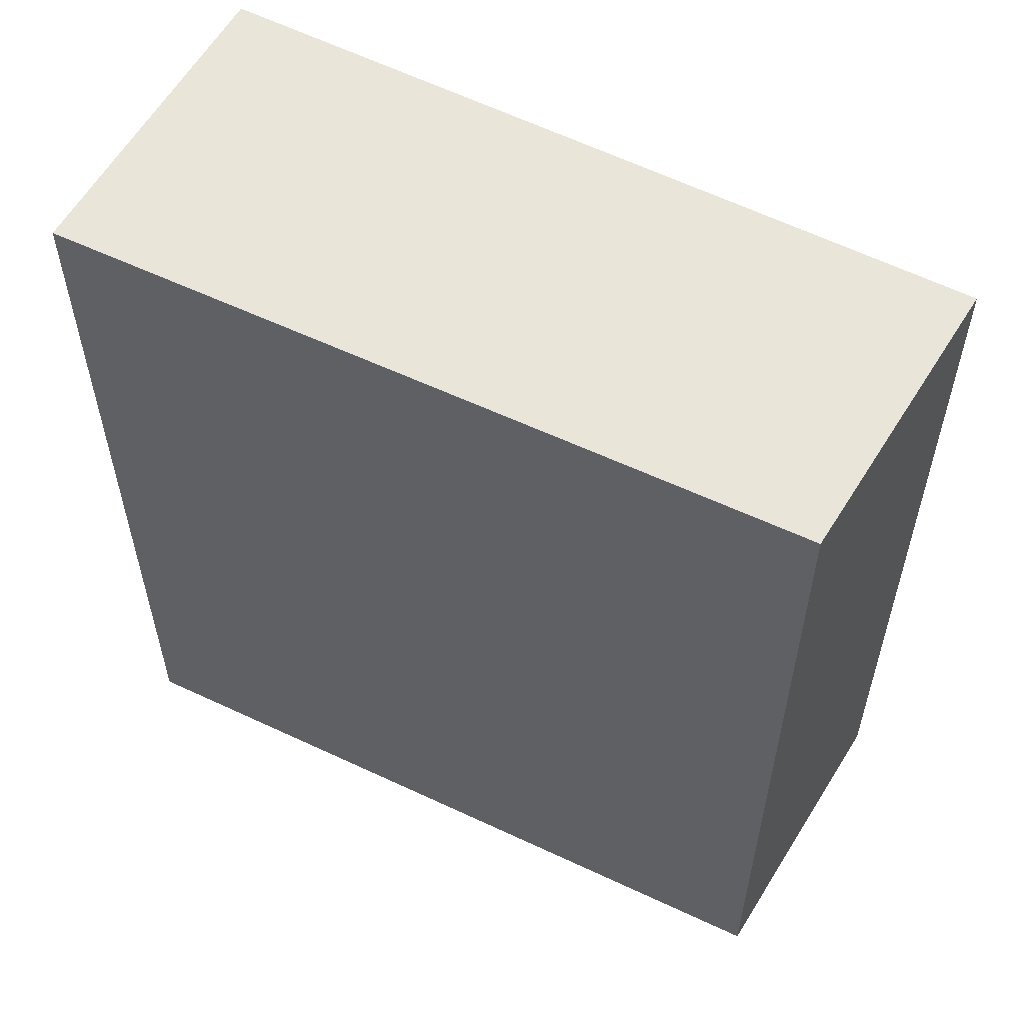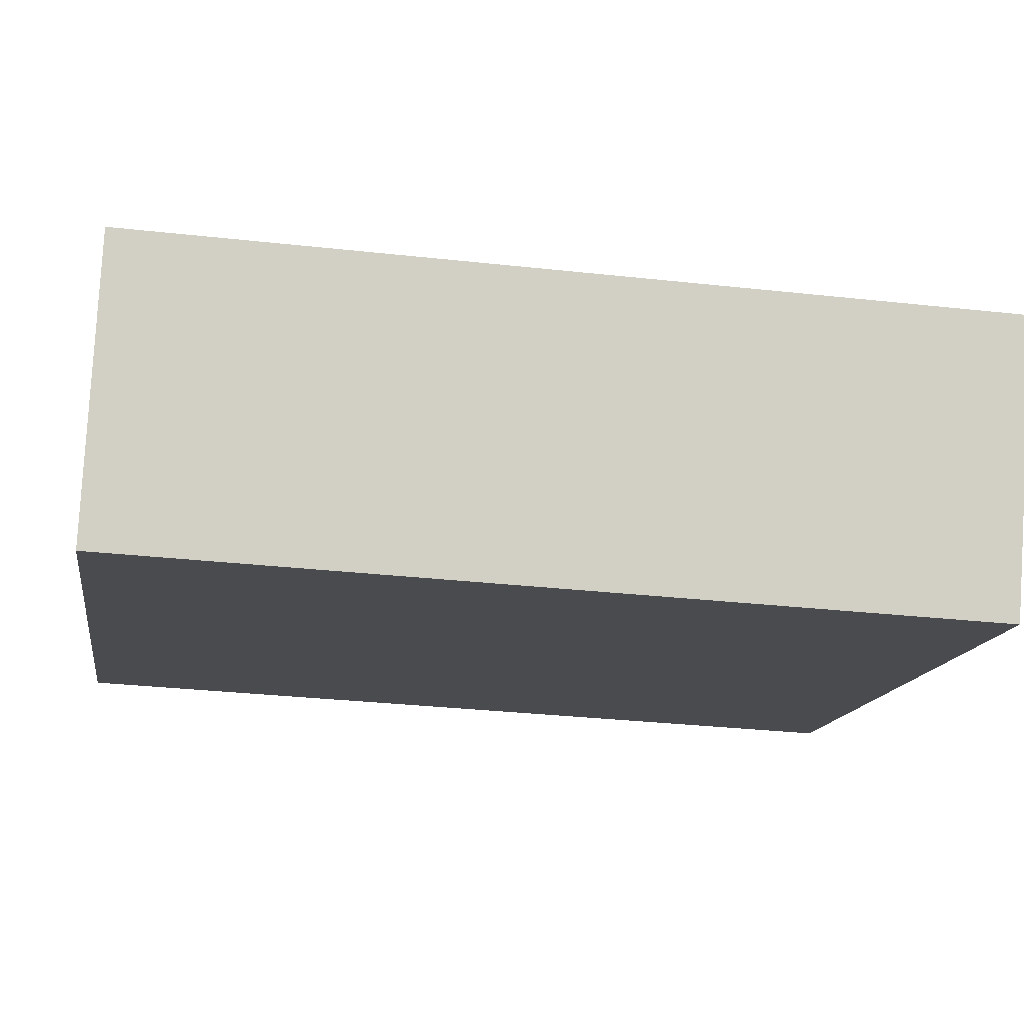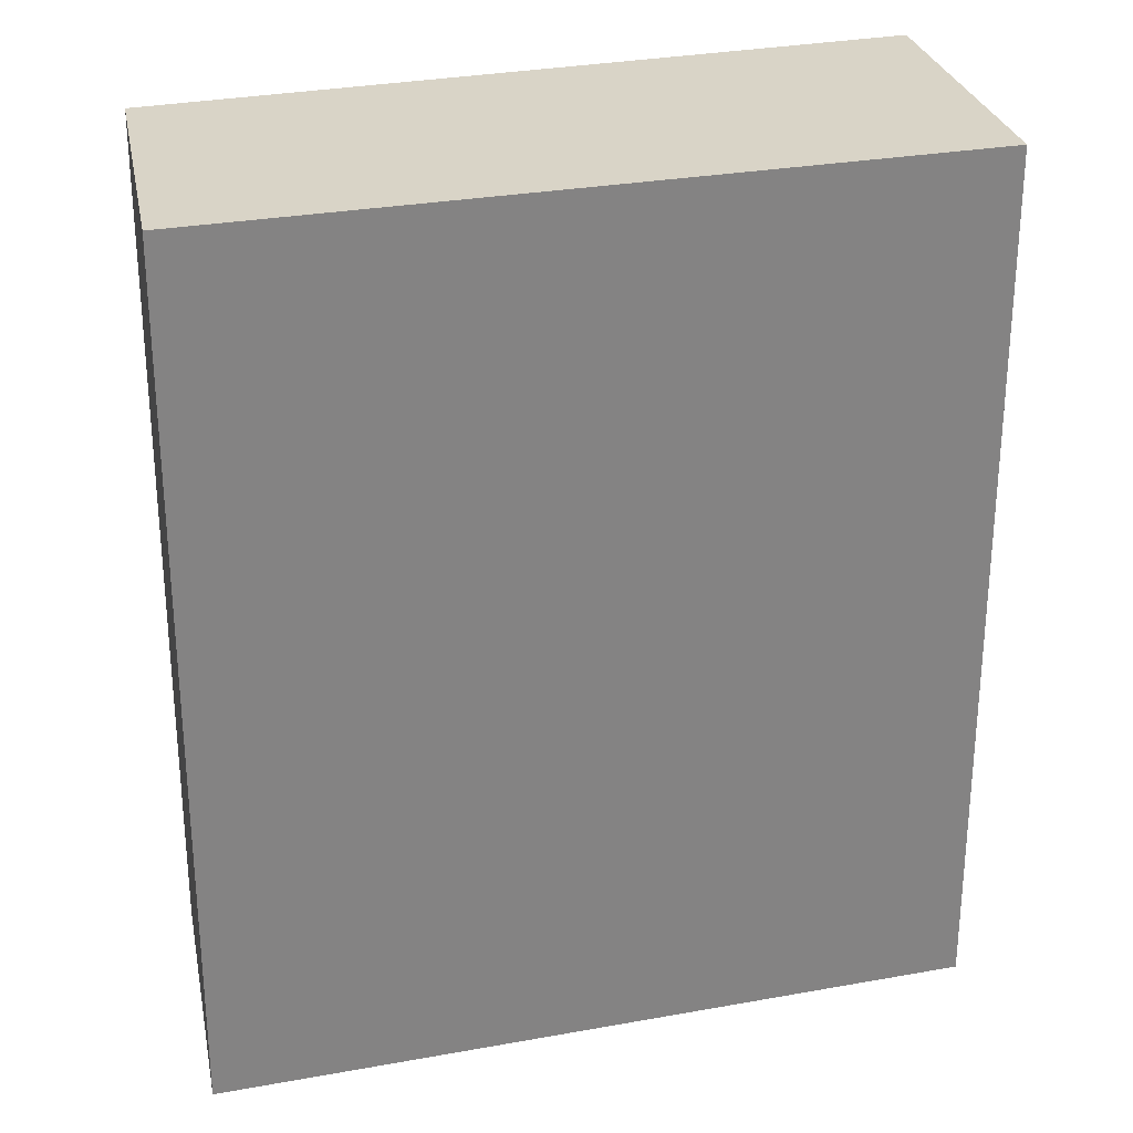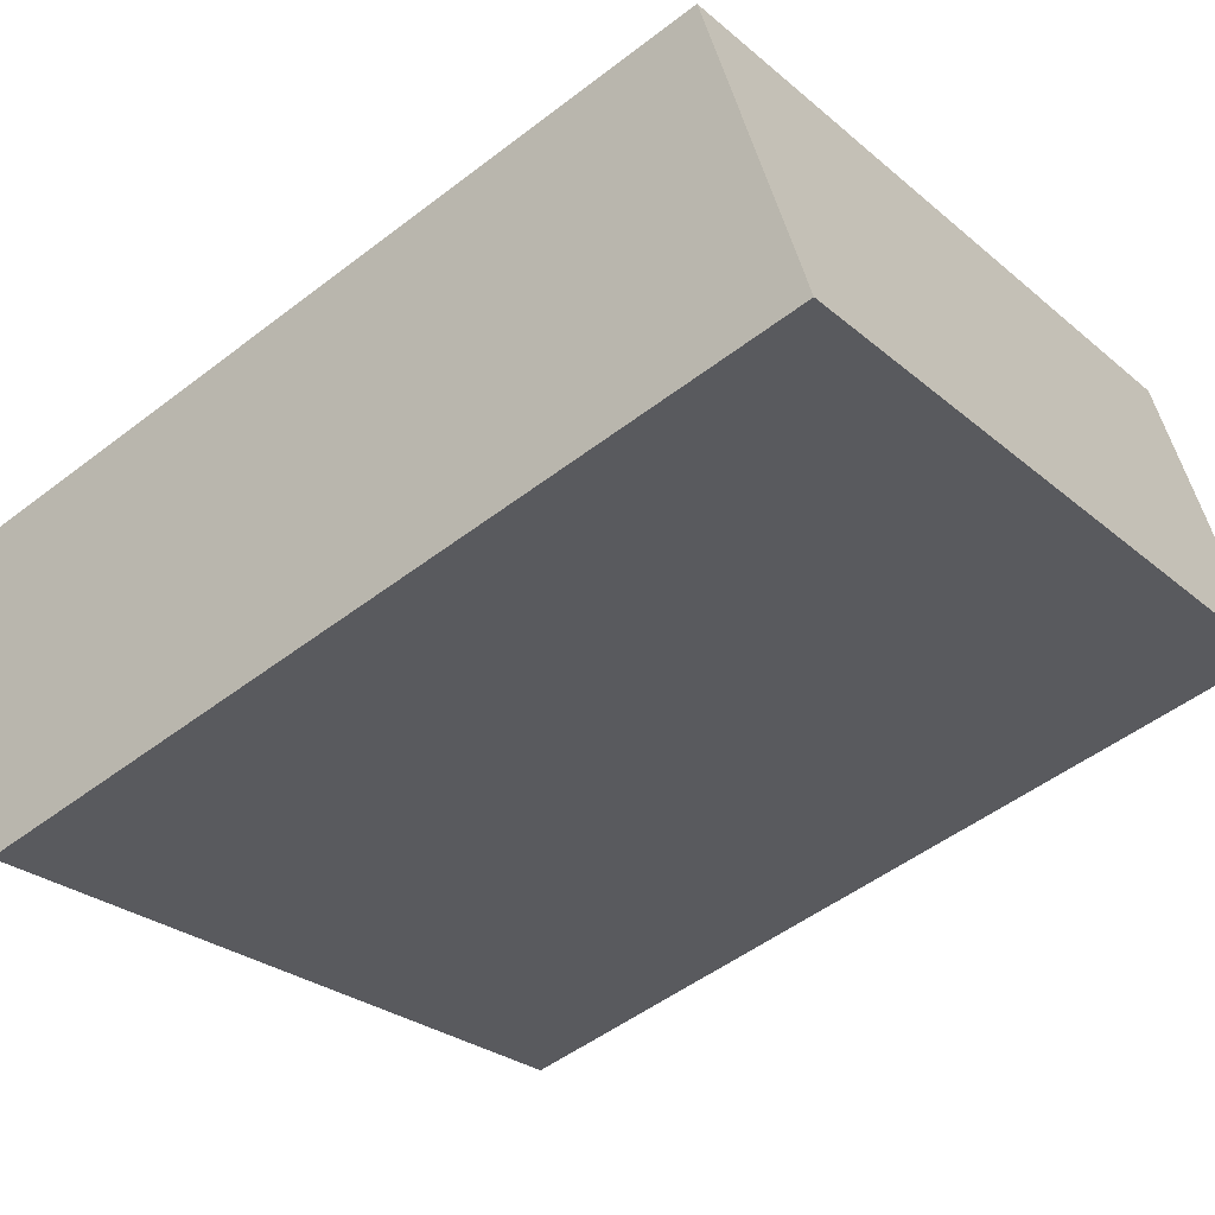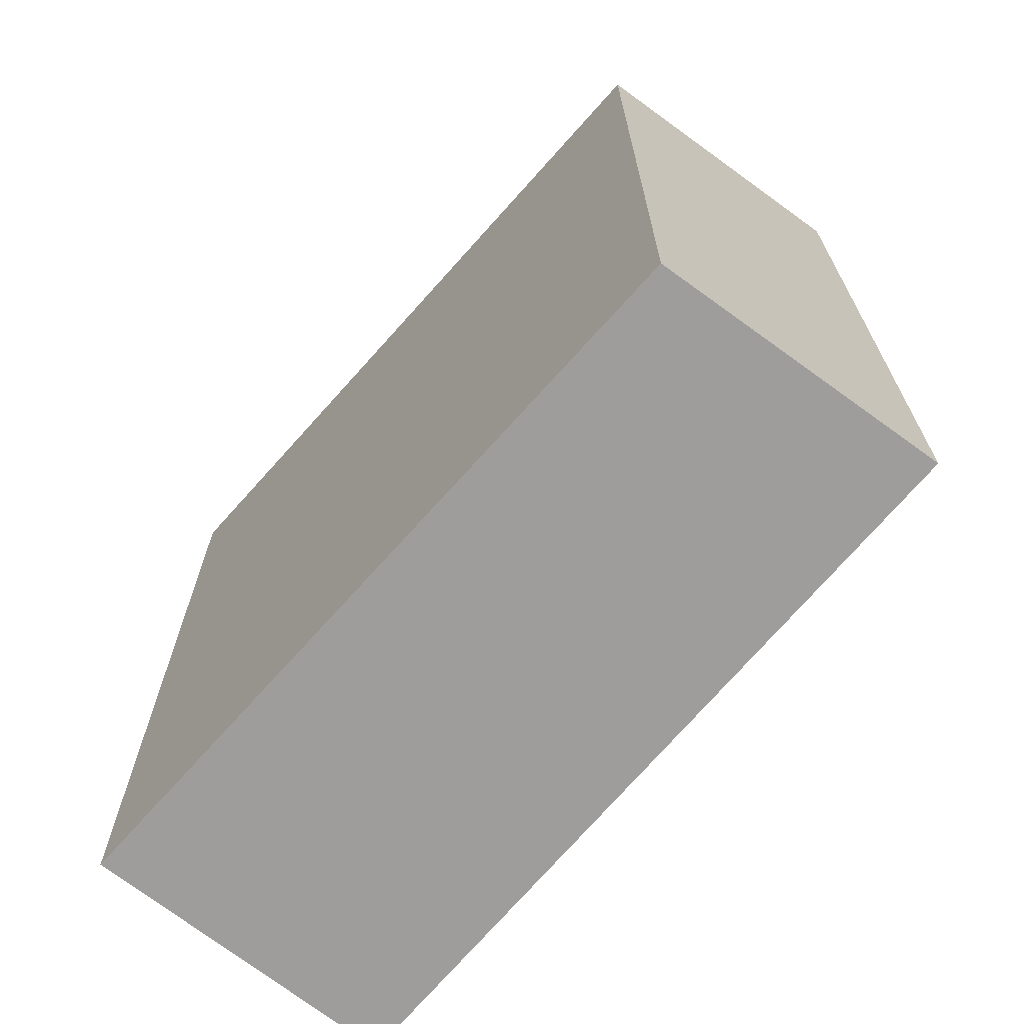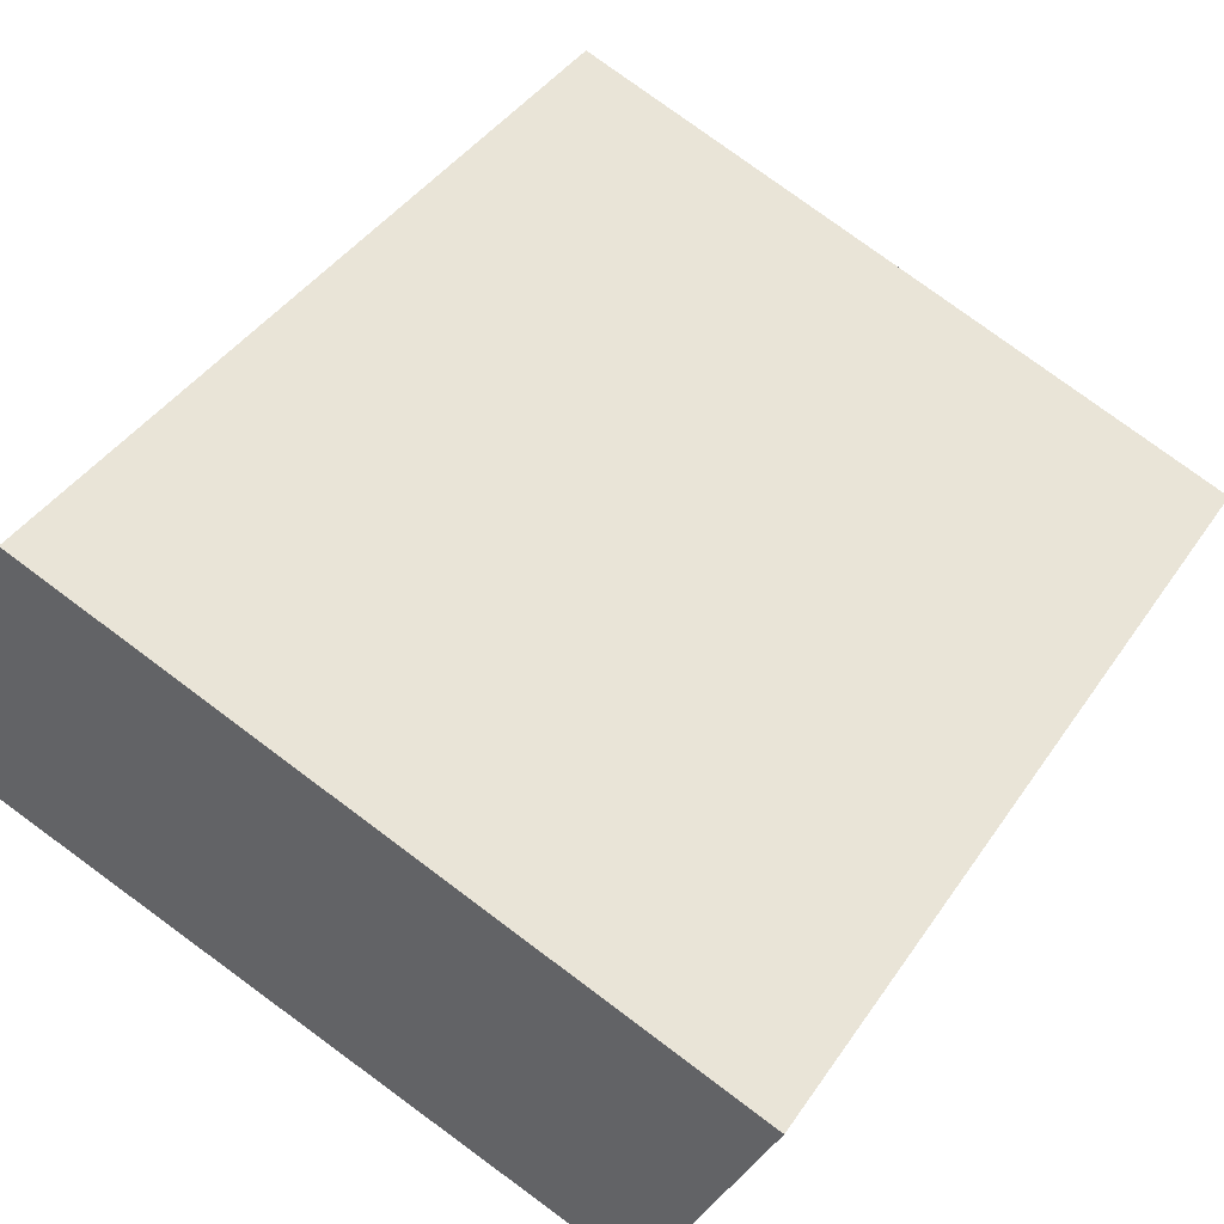
<metadata>
{"format":"obj","ext":"obj","renderer":"f3d","projection":"perspective","resolution":1024,"background":"white","views":[{"elev":58.5,"azim":-173.1,"up":"+Y"},{"elev":-32.5,"azim":-98.7,"up":"+Z"},{"elev":28.8,"azim":-35.5,"up":"+Y"},{"elev":-51.0,"azim":-50.1,"up":"+Z"},{"elev":-70.4,"azim":-150.7,"up":"+Y"},{"elev":41.7,"azim":-148.8,"up":"+Z"}]}
</metadata>
<code>
v  4.144 5.109 1.533
v  0.724 5.109 -1.577
v  0 5.109 3.128e-16
v  4.847 5.109 -0.154
v  0 0 0
v  4.144 -9.387e-17 1.533
v  4.847 9.43e-18 -0.154
v  0.724 9.656e-17 -1.577
g defaultobject
f 1 2 3
f 2 1 4
f 5 1 3
f 1 5 6
f 6 4 1
f 4 6 7
f 7 2 4
f 2 7 8
f 8 3 2
f 3 8 5
f 8 6 5
f 6 8 7

</code>
